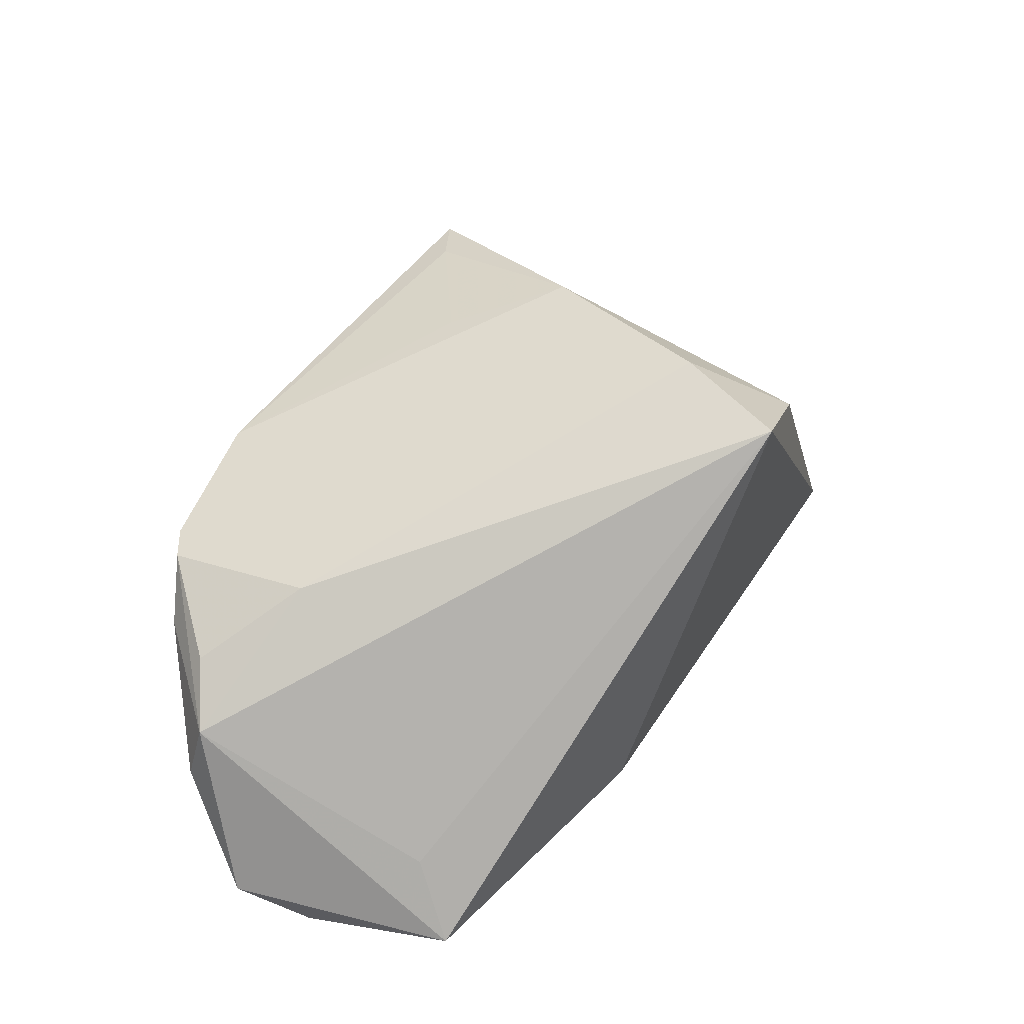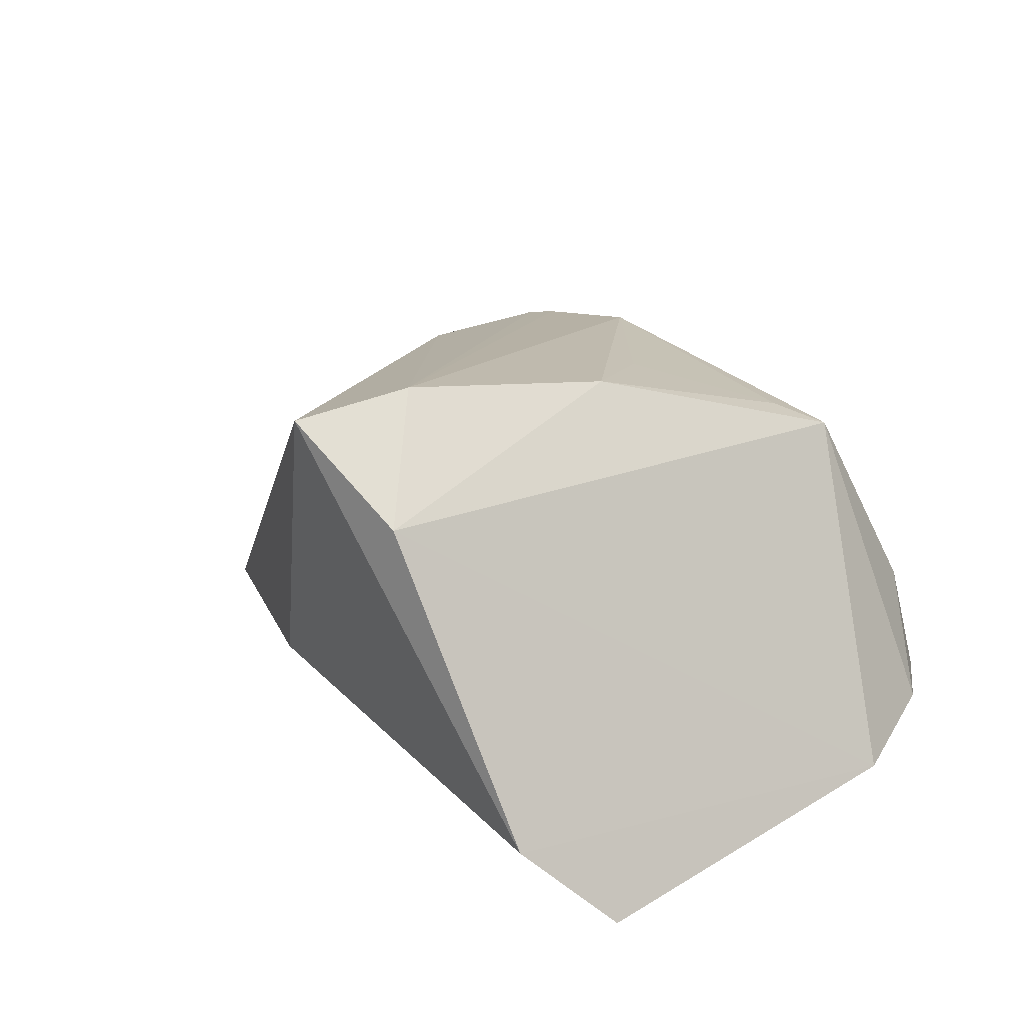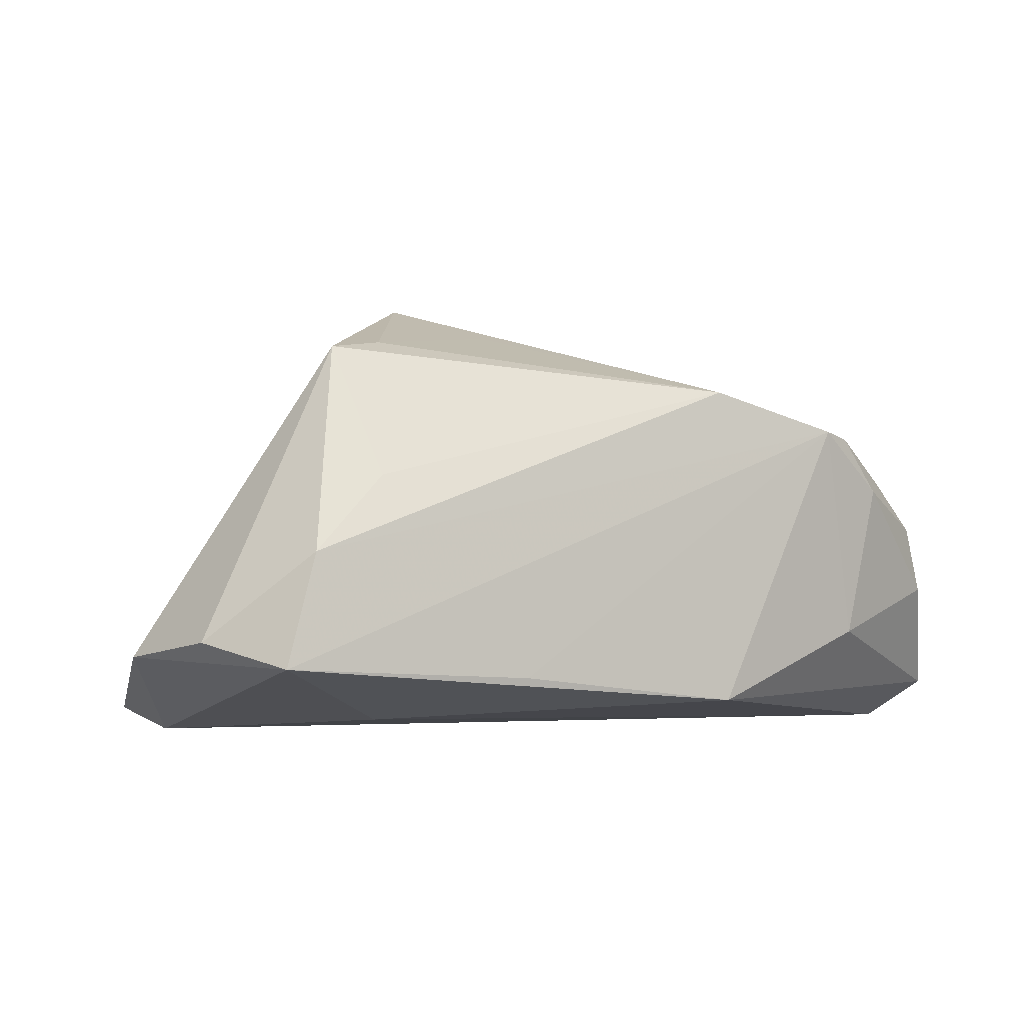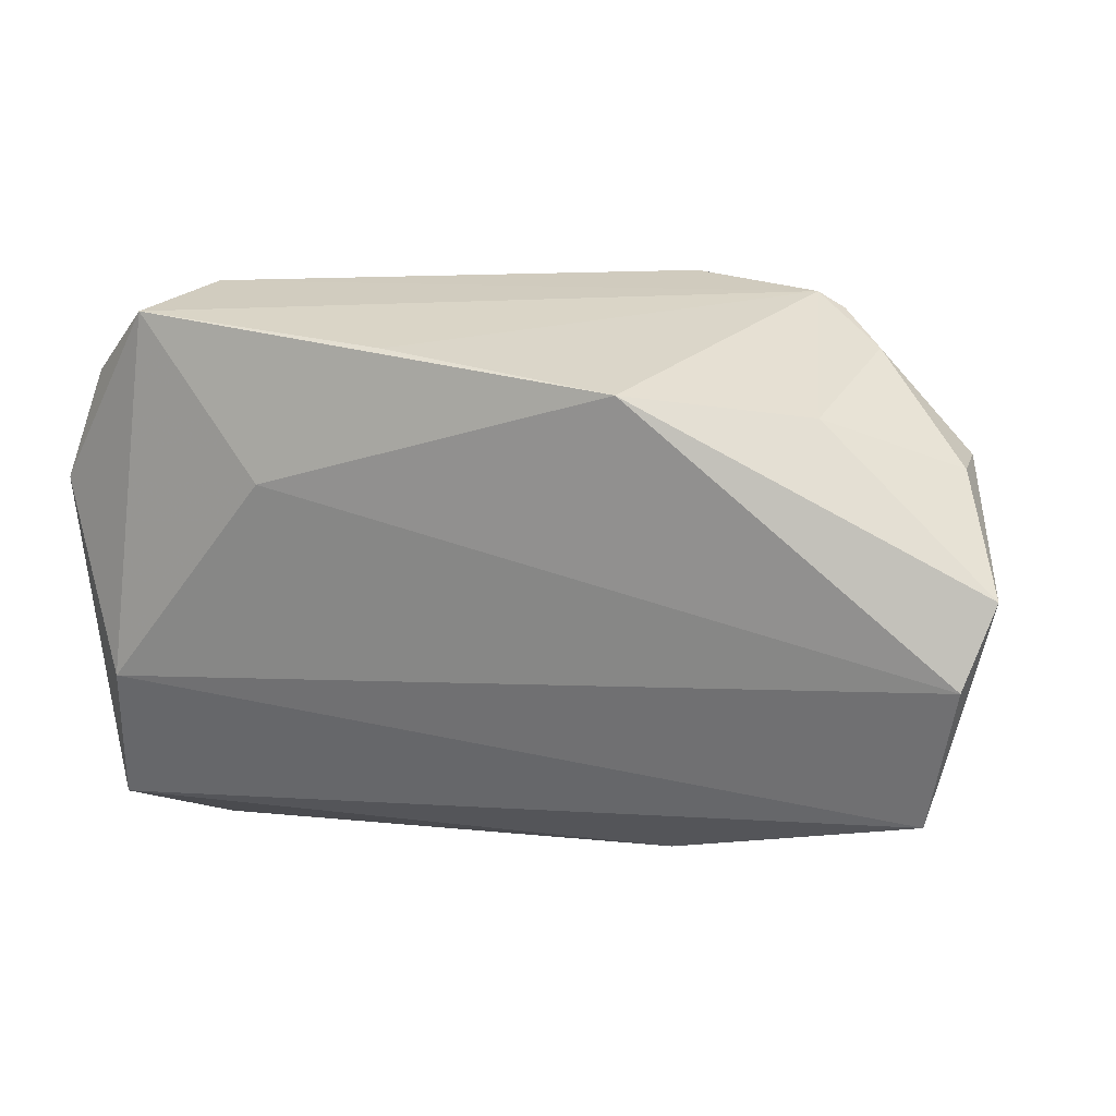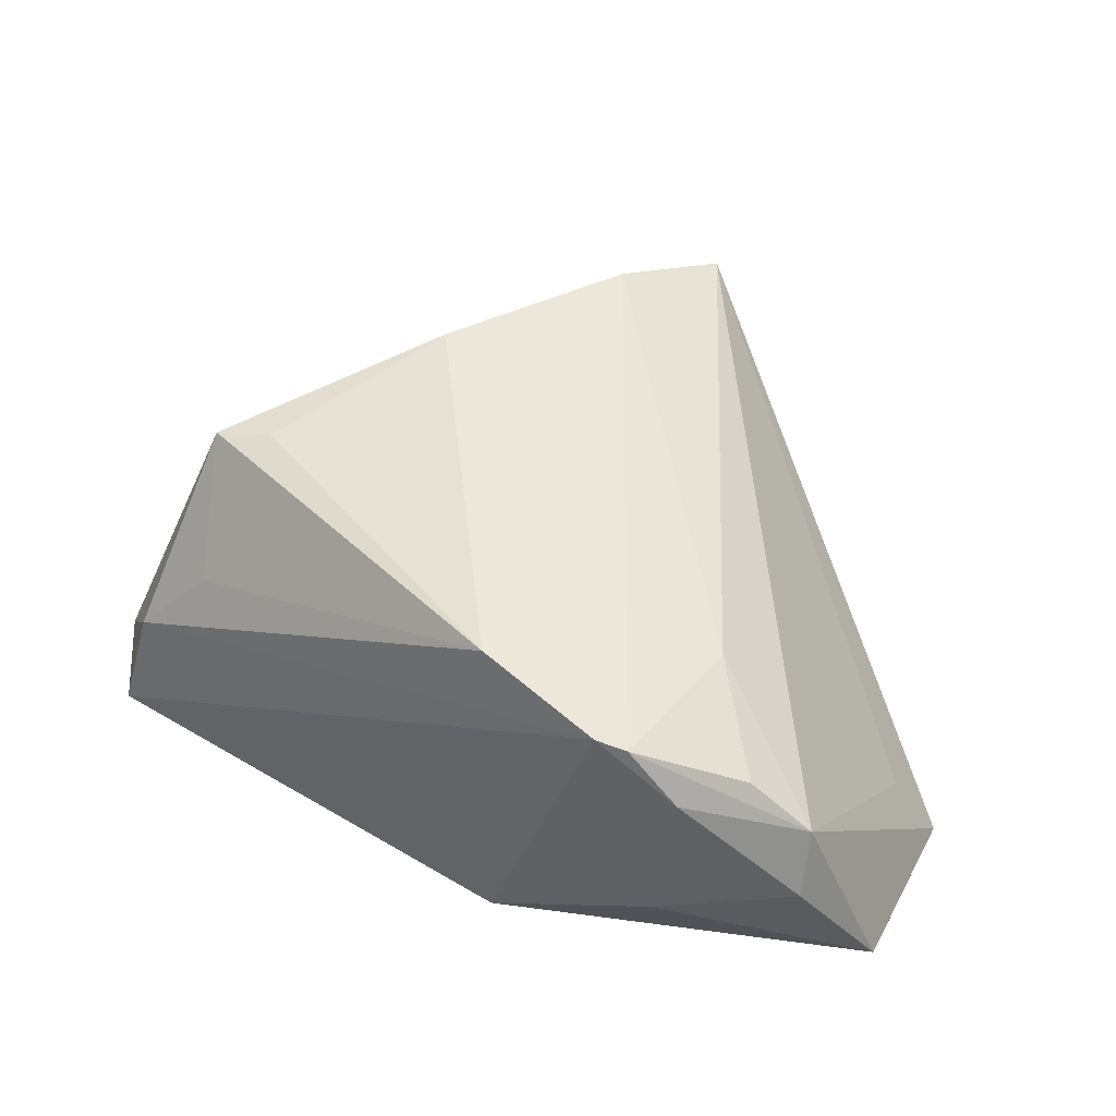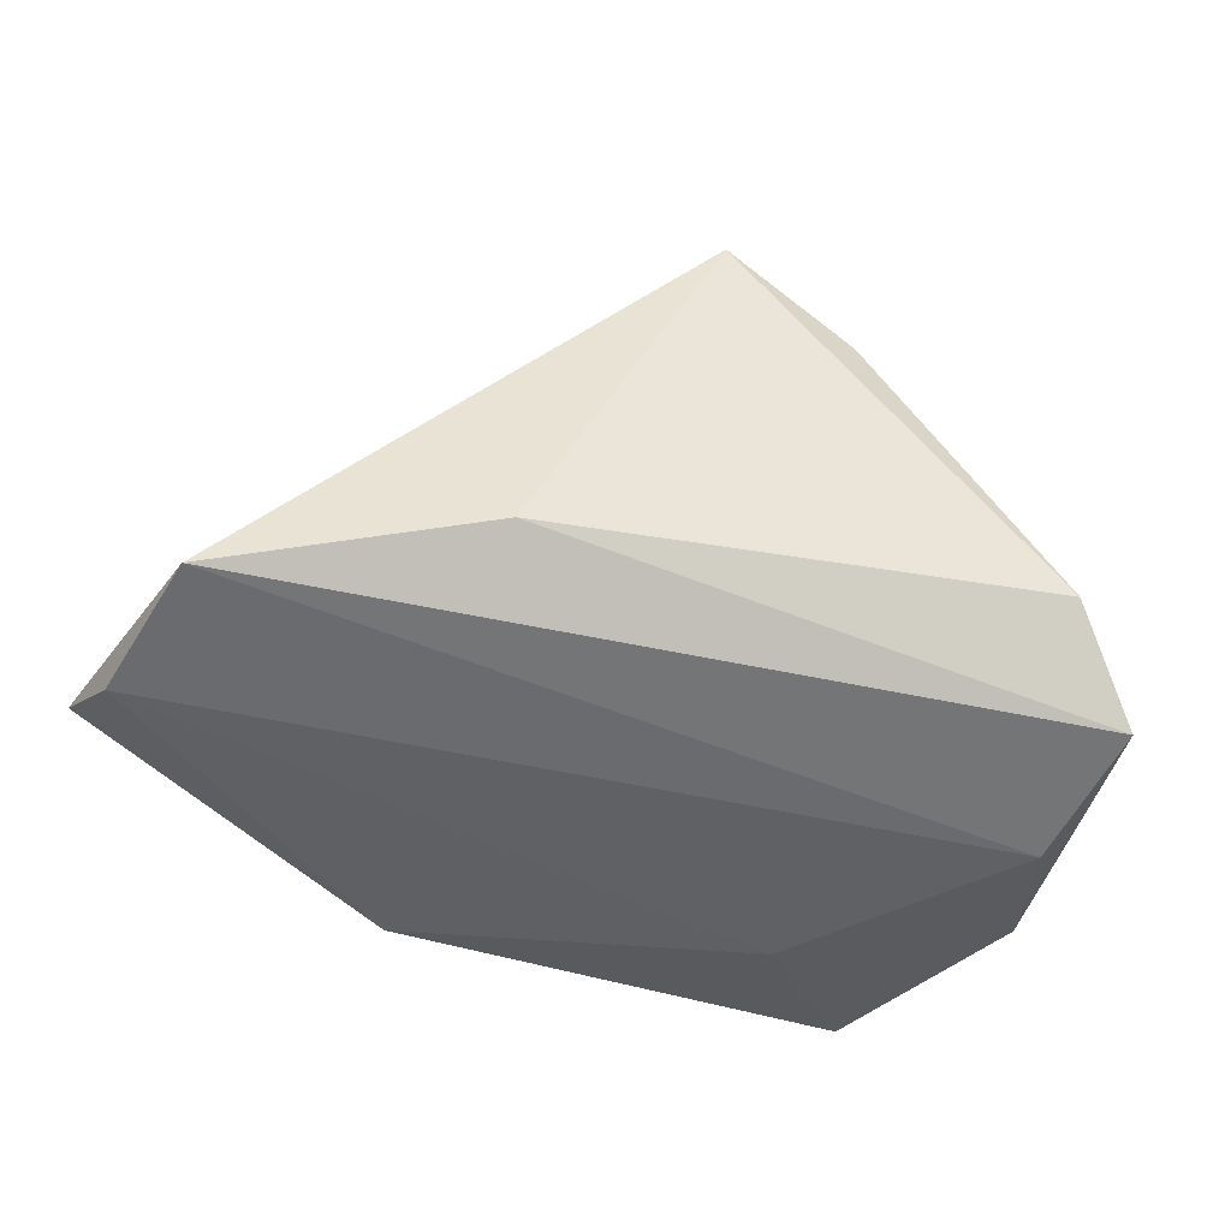
<metadata>
{"format":"obj","ext":"obj","renderer":"f3d","projection":"perspective","resolution":1024,"background":"white","views":[{"elev":42.9,"azim":-68.8,"up":"+Z"},{"elev":30.5,"azim":47.1,"up":"+Z"},{"elev":-1.7,"azim":155.5,"up":"+Z"},{"elev":29.0,"azim":-162.6,"up":"+Y"},{"elev":37.3,"azim":-145.8,"up":"+Z"},{"elev":-51.0,"azim":-23.0,"up":"+Z"}]}
</metadata>
<code>
v -0.02528 -0.02943 -0.0175
v -0.03738 0.03362 0.01583
v -0.04913 0.02453 0.009941
v -0.0167 0.03396 0.02178
v 0.00862 0.01062 0.03039
v 0.04951 -0.03231 -0.02347
v 0.0278 0.01963 0.02806
v 0.01271 0.03502 -0.01663
v -0.05634 0.02162 0.003436
v -0.05357 -0.009346 -0.01405
v 0.0414 0.03397 -0.000215
v 0.05848 0.00963 -0.01409
v 0.05348 0.02468 -0.01177
v 0.04827 -0.01253 -0.02535
v -0.003595 -0.04155 0.03508
v 0.01641 -0.004019 0.03547
v -0.03363 0.03502 0.01679
v 0.03956 -0.04075 -0.01281
v 0.04555 0.03502 -0.01489
v 0.0352 0.02198 0.02697
v 0.03157 0.03121 0.009654
v 0.02749 0.01739 -0.02271
v 0.003353 -0.02754 0.03778
v -0.0567 0.0239 -0.005465
v -0.06058 0.005253 -0.02535
v 0.01444 -0.03994 0.02533
v -0.04333 0.03184 0.008662
v -0.03847 0.01379 0.01749
v -0.01757 0.03463 -0.02028
v -0.03978 0.03079 -0.0113
v -0.06328 0.01469 -0.0197
v -0.05775 -0.01471 -0.02452
f 19 17 11
f 31 32 9
f 1 32 6
f 15 32 1
f 20 26 12
f 21 20 11
f 28 9 15
f 10 32 15
f 15 9 10
f 10 9 32
f 31 9 24
f 24 30 31
f 18 1 6
f 15 1 18
f 18 26 15
f 6 12 18
f 18 12 26
f 17 19 8
f 25 32 31
f 14 22 19
f 14 12 6
f 19 12 14
f 14 25 22
f 6 32 14
f 32 25 14
f 15 26 23
f 23 28 15
f 11 20 13
f 20 12 13
f 13 19 11
f 13 12 19
f 20 21 4
f 17 23 4
f 11 17 4
f 4 21 11
f 9 28 3
f 17 30 27
f 30 24 27
f 27 24 9
f 29 25 31
f 31 30 29
f 22 25 29
f 29 30 17
f 17 8 29
f 19 22 29
f 29 8 19
f 16 26 20
f 16 23 26
f 5 4 16
f 16 4 23
f 20 4 7
f 7 4 5
f 7 16 20
f 5 16 7
f 9 3 2
f 2 27 9
f 17 27 2
f 2 3 28
f 2 23 17
f 28 23 2

</code>
